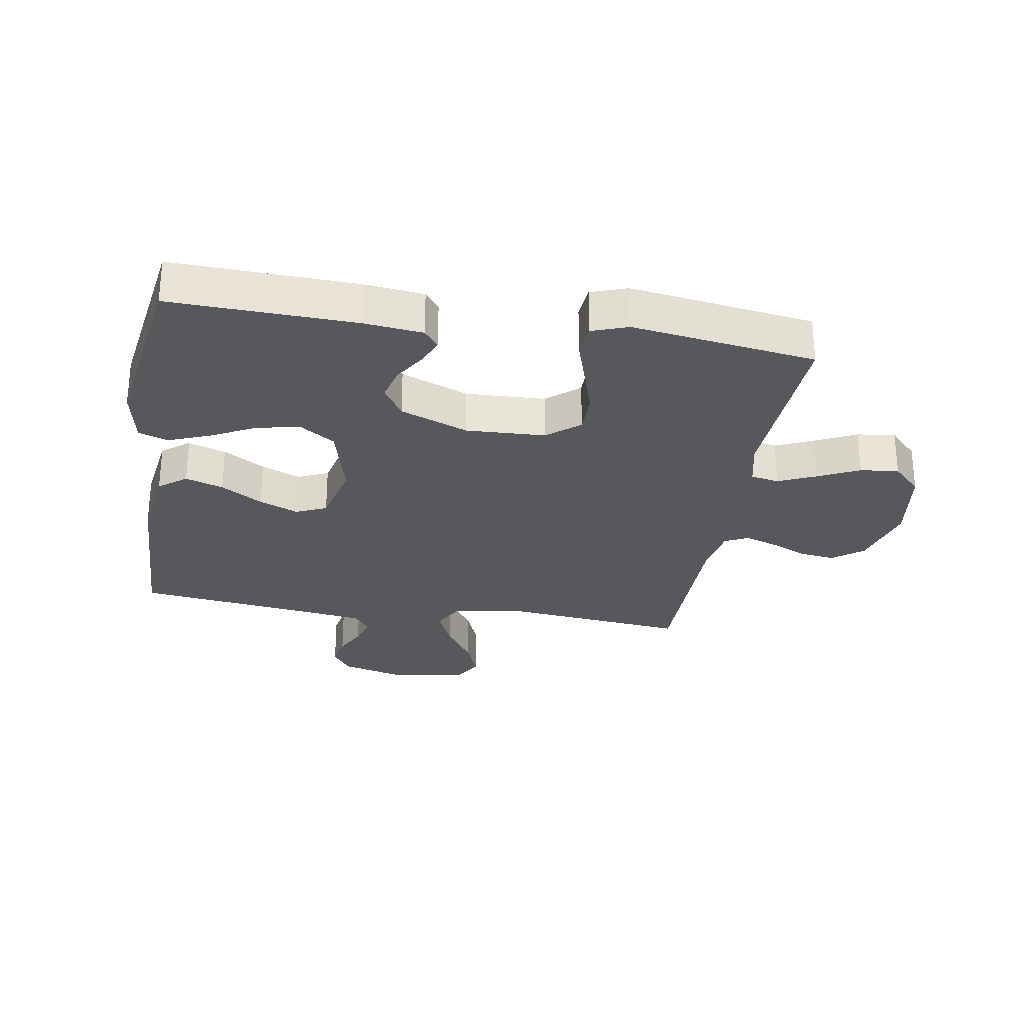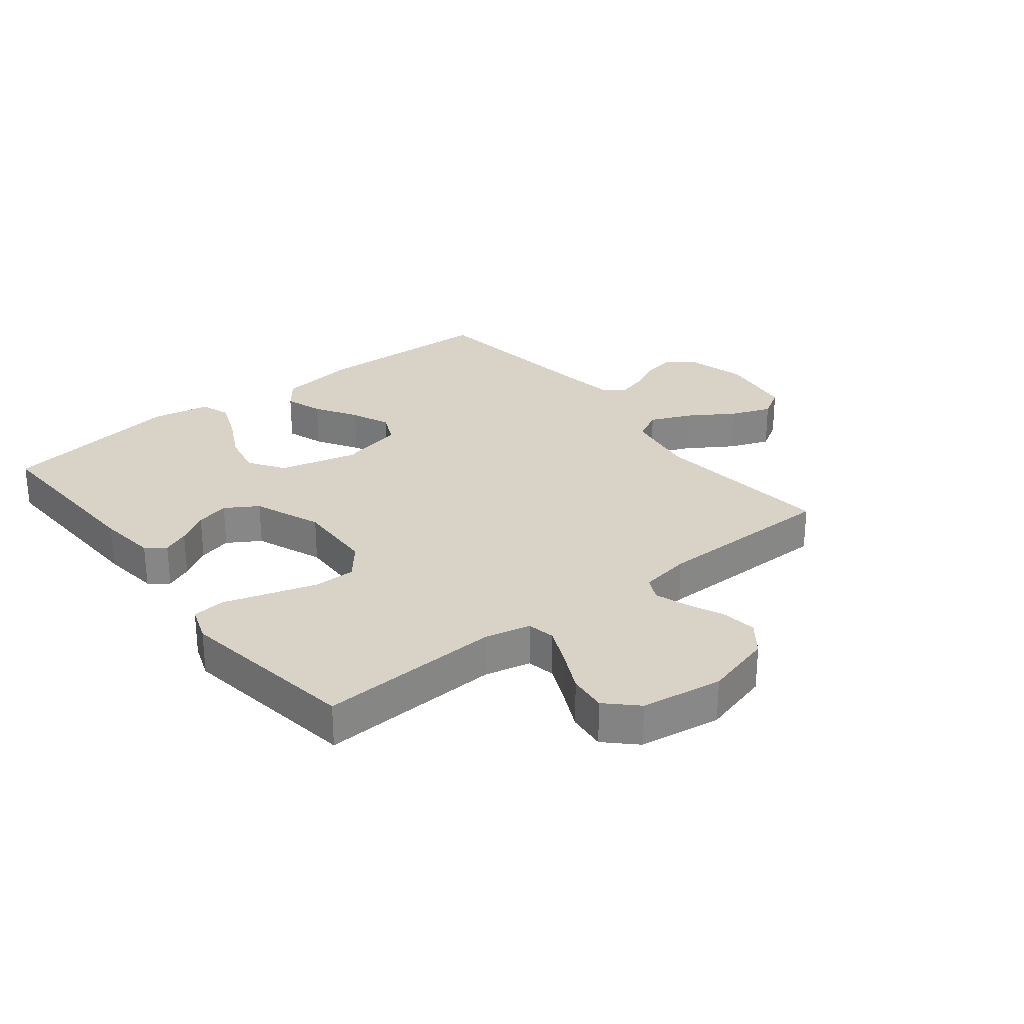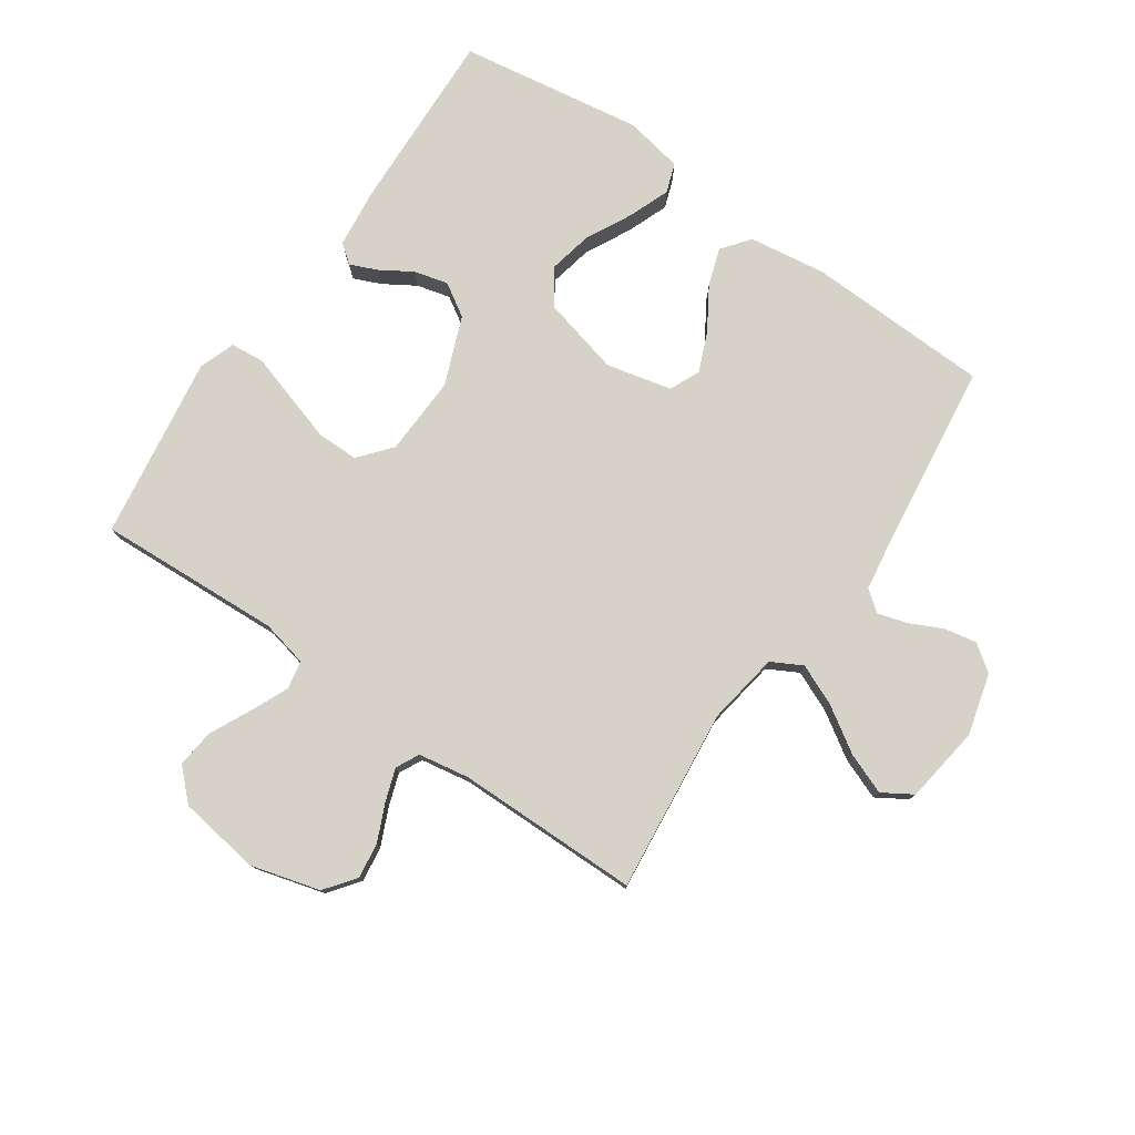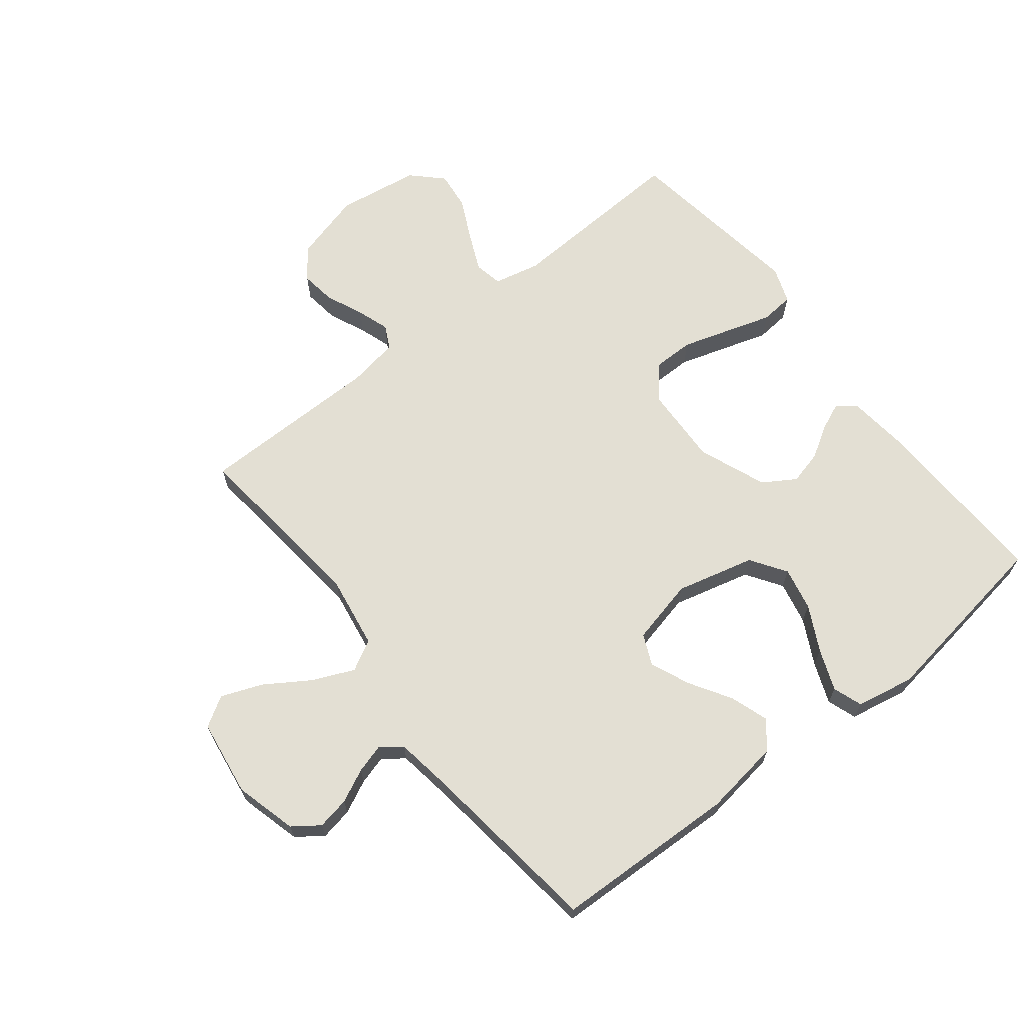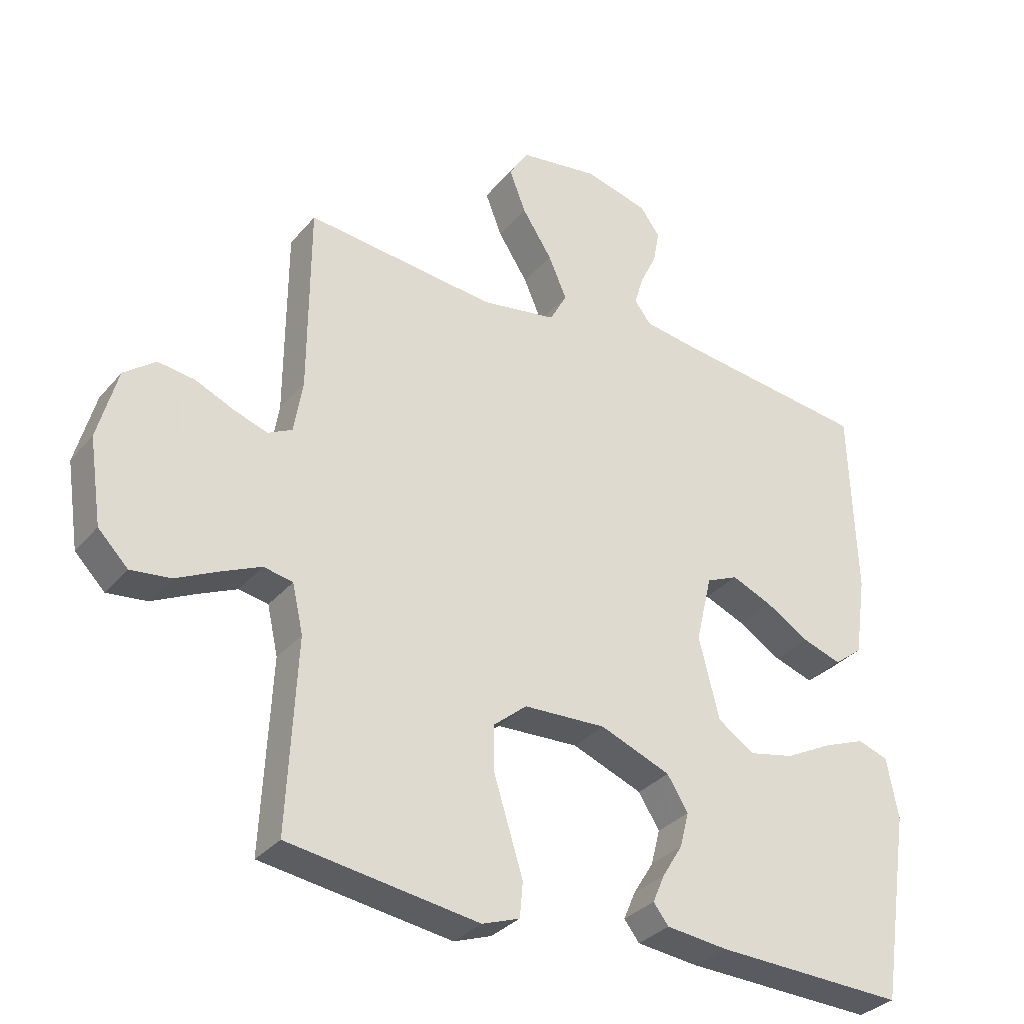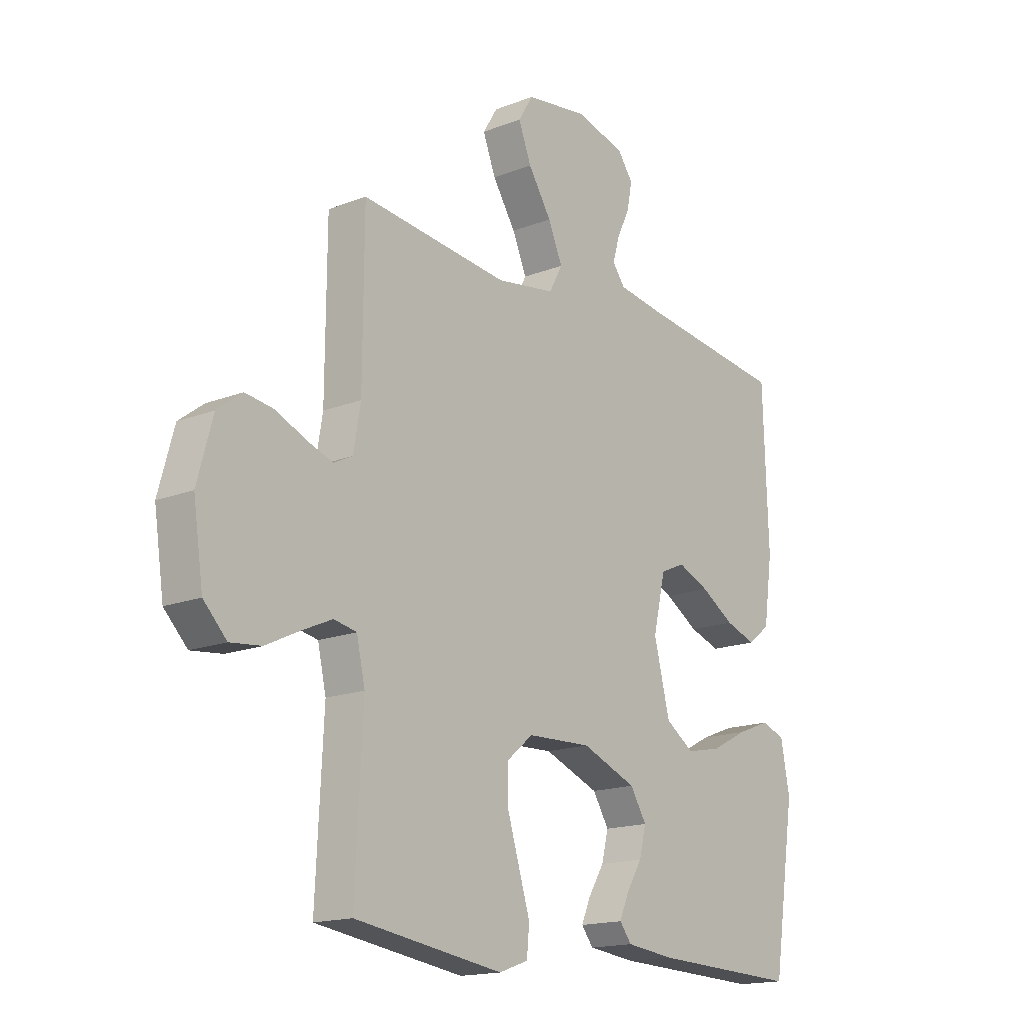
<metadata>
{"format":"obj","ext":"obj","renderer":"f3d","projection":"perspective","resolution":1024,"background":"white","views":[{"elev":-28.0,"azim":170.7,"up":"+Y"},{"elev":28.0,"azim":-128.3,"up":"+Y"},{"elev":78.0,"azim":-55.4,"up":"+Y"},{"elev":66.9,"azim":51.9,"up":"+Y"},{"elev":-32.3,"azim":-33.0,"up":"+Z"},{"elev":-16.4,"azim":-51.3,"up":"+Z"}]}
</metadata>
<code>
v 0.5 0.07 0.5
v 0.51 0.07 0.2
v 0.492 0.07 0.074
v 0.447 0.07 0.039
v 0.385 0.07 0.06
v 0.317 0.07 0.102
v 0.253 0.07 0.129
v 0.203 0.07 0.107
v 0.178 0.07 0
v 0.21 0.07 -0.128
v 0.268 0.07 -0.167
v 0.339 0.07 -0.152
v 0.413 0.07 -0.114
v 0.48 0.07 -0.088
v 0.528 0.07 -0.105
v 0.546 0.07 -0.2
v 0.5 0.07 -0.5
v 0.2 0.07 -0.489
v 0.103 0.07 -0.478
v 0.079 0.07 -0.447
v 0.098 0.07 -0.403
v 0.13 0.07 -0.351
v 0.144 0.07 -0.296
v 0.111 0.07 -0.243
v 0 0.07 -0.199
v -0.13 0.07 -0.204
v -0.183 0.07 -0.248
v -0.183 0.07 -0.316
v -0.159 0.07 -0.394
v -0.136 0.07 -0.468
v -0.141 0.07 -0.523
v -0.2 0.07 -0.544
v -0.5 0.07 -0.5
v -0.485 0.07 -0.2
v -0.502 0.07 -0.124
v -0.548 0.07 -0.115
v -0.609 0.07 -0.142
v -0.677 0.07 -0.175
v -0.74 0.07 -0.182
v -0.787 0.07 -0.134
v -0.807 0.07 0
v -0.776 0.07 0.113
v -0.726 0.07 0.151
v -0.668 0.07 0.143
v -0.607 0.07 0.116
v -0.554 0.07 0.098
v -0.516 0.07 0.117
v -0.502 0.07 0.2
v -0.5 0.07 0.5
v -0.2 0.07 0.468
v -0.081 0.07 0.487
v -0.054 0.07 0.537
v -0.083 0.07 0.604
v -0.13 0.07 0.677
v -0.156 0.07 0.744
v -0.126 0.07 0.793
v 0 0.07 0.811
v 0.101 0.07 0.784
v 0.132 0.07 0.741
v 0.122 0.07 0.688
v 0.096 0.07 0.634
v 0.082 0.07 0.586
v 0.108 0.07 0.552
v 0.2 0.07 0.538
v 0.5 0 0.5
v 0.51 0 0.2
v 0.492 0 0.074
v 0.447 0 0.039
v 0.385 0 0.06
v 0.317 0 0.102
v 0.253 0 0.129
v 0.203 0 0.107
v 0.178 0 0
v 0.21 0 -0.128
v 0.268 0 -0.167
v 0.339 0 -0.152
v 0.413 0 -0.114
v 0.48 0 -0.088
v 0.528 0 -0.105
v 0.546 0 -0.2
v 0.5 0 -0.5
v 0.2 0 -0.489
v 0.103 0 -0.478
v 0.079 0 -0.447
v 0.098 0 -0.403
v 0.13 0 -0.351
v 0.144 0 -0.296
v 0.111 0 -0.243
v 0 0 -0.199
v -0.13 0 -0.204
v -0.183 0 -0.248
v -0.183 0 -0.316
v -0.159 0 -0.394
v -0.136 0 -0.468
v -0.141 0 -0.523
v -0.2 0 -0.544
v -0.5 0 -0.5
v -0.485 0 -0.2
v -0.502 0 -0.124
v -0.548 0 -0.115
v -0.609 0 -0.142
v -0.677 0 -0.175
v -0.74 0 -0.182
v -0.787 0 -0.134
v -0.807 0 0
v -0.776 0 0.113
v -0.726 0 0.151
v -0.668 0 0.143
v -0.607 0 0.116
v -0.554 0 0.098
v -0.516 0 0.117
v -0.502 0 0.2
v -0.5 0 0.5
v -0.2 0 0.468
v -0.081 0 0.487
v -0.054 0 0.537
v -0.083 0 0.604
v -0.13 0 0.677
v -0.156 0 0.744
v -0.126 0 0.793
v 0 0 0.811
v 0.101 0 0.784
v 0.132 0 0.741
v 0.122 0 0.688
v 0.096 0 0.634
v 0.082 0 0.586
v 0.108 0 0.552
v 0.2 0 0.538
f 58 59 60 61
f 58 61 62
f 57 58 62
f 56 57 62
f 53 54 55 56
f 52 53 56 62
f 51 52 62 63
f 48 49 50
f 47 48 50 51
f 42 43 44 45
f 42 45 46
f 41 42 46
f 40 41 46
f 37 38 39 40
f 36 37 40 46
f 35 36 46 47
f 31 32 33 34
f 29 30 31 34
f 28 29 34 35
f 27 28 35 47
f 19 20 21 22
f 19 22 23
f 18 19 23
f 17 18 23
f 16 17 23 24
f 12 13 14 15
f 12 15 16 24
f 3 4 5 6
f 3 6 7
f 64 1 2 3
f 64 3 7
f 63 64 7 8
f 51 63 8 9
f 26 27 47 51
f 25 26 51 9
f 24 25 9 10
f 11 12 24
f 10 11 24
f 125 124 123 122
f 126 125 122
f 126 122 121
f 126 121 120
f 120 119 118 117
f 126 120 117 116
f 127 126 116 115
f 114 113 112
f 115 114 112 111
f 109 108 107 106
f 110 109 106
f 110 106 105
f 110 105 104
f 104 103 102 101
f 110 104 101 100
f 111 110 100 99
f 98 97 96 95
f 98 95 94 93
f 99 98 93 92
f 111 99 92 91
f 86 85 84 83
f 87 86 83
f 87 83 82
f 87 82 81
f 88 87 81 80
f 79 78 77 76
f 88 80 79 76
f 70 69 68 67
f 71 70 67
f 67 66 65 128
f 71 67 128
f 72 71 128 127
f 73 72 127 115
f 115 111 91 90
f 73 115 90 89
f 74 73 89 88
f 88 76 75
f 88 75 74
f 1 65 66 2
f 2 66 67 3
f 3 67 68 4
f 4 68 69 5
f 5 69 70 6
f 6 70 71 7
f 7 71 72 8
f 8 72 73 9
f 9 73 74 10
f 10 74 75 11
f 11 75 76 12
f 12 76 77 13
f 13 77 78 14
f 14 78 79 15
f 15 79 80 16
f 16 80 81 17
f 17 81 82 18
f 18 82 83 19
f 19 83 84 20
f 20 84 85 21
f 21 85 86 22
f 22 86 87 23
f 23 87 88 24
f 24 88 89 25
f 25 89 90 26
f 26 90 91 27
f 27 91 92 28
f 28 92 93 29
f 29 93 94 30
f 30 94 95 31
f 31 95 96 32
f 32 96 97 33
f 33 97 98 34
f 34 98 99 35
f 35 99 100 36
f 36 100 101 37
f 37 101 102 38
f 38 102 103 39
f 39 103 104 40
f 40 104 105 41
f 41 105 106 42
f 42 106 107 43
f 43 107 108 44
f 44 108 109 45
f 45 109 110 46
f 46 110 111 47
f 47 111 112 48
f 48 112 113 49
f 49 113 114 50
f 50 114 115 51
f 51 115 116 52
f 52 116 117 53
f 53 117 118 54
f 54 118 119 55
f 55 119 120 56
f 56 120 121 57
f 57 121 122 58
f 58 122 123 59
f 59 123 124 60
f 60 124 125 61
f 61 125 126 62
f 62 126 127 63
f 63 127 128 64
f 64 128 65 1

</code>
